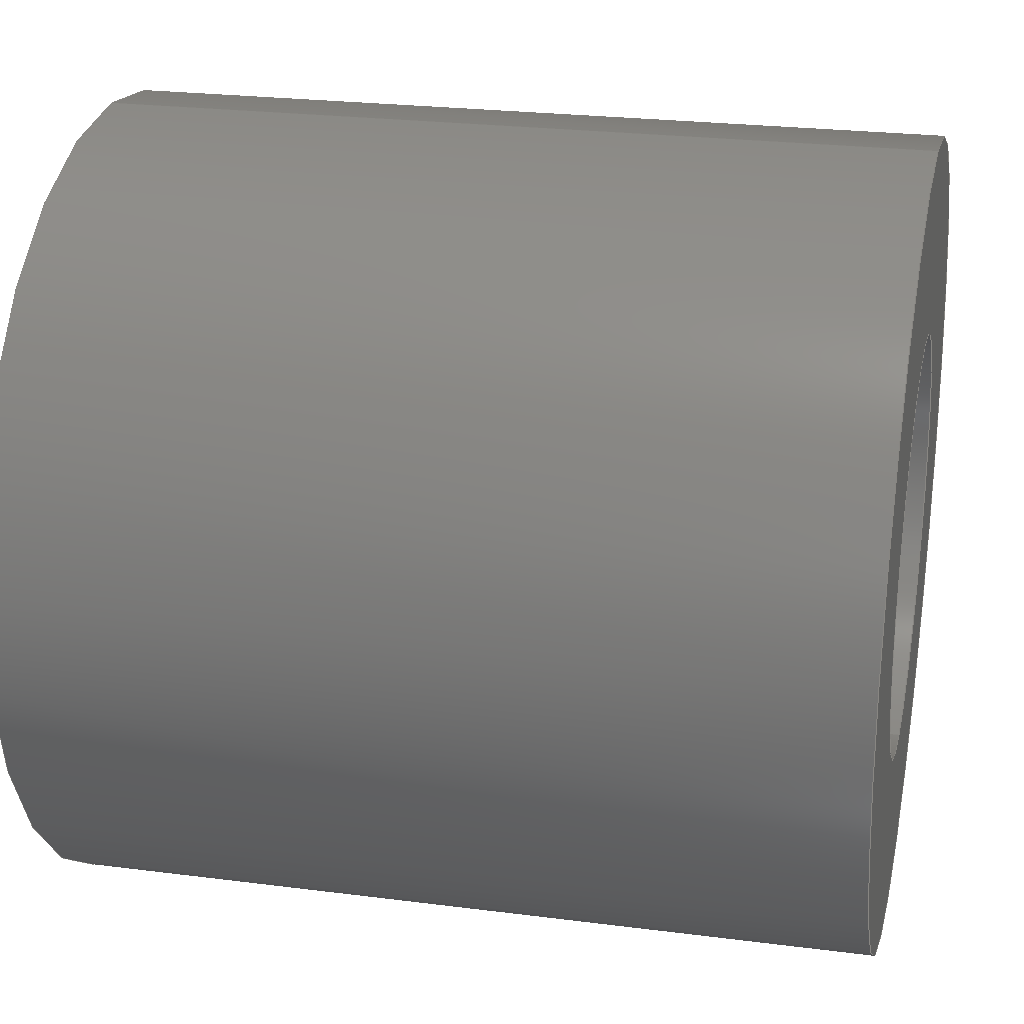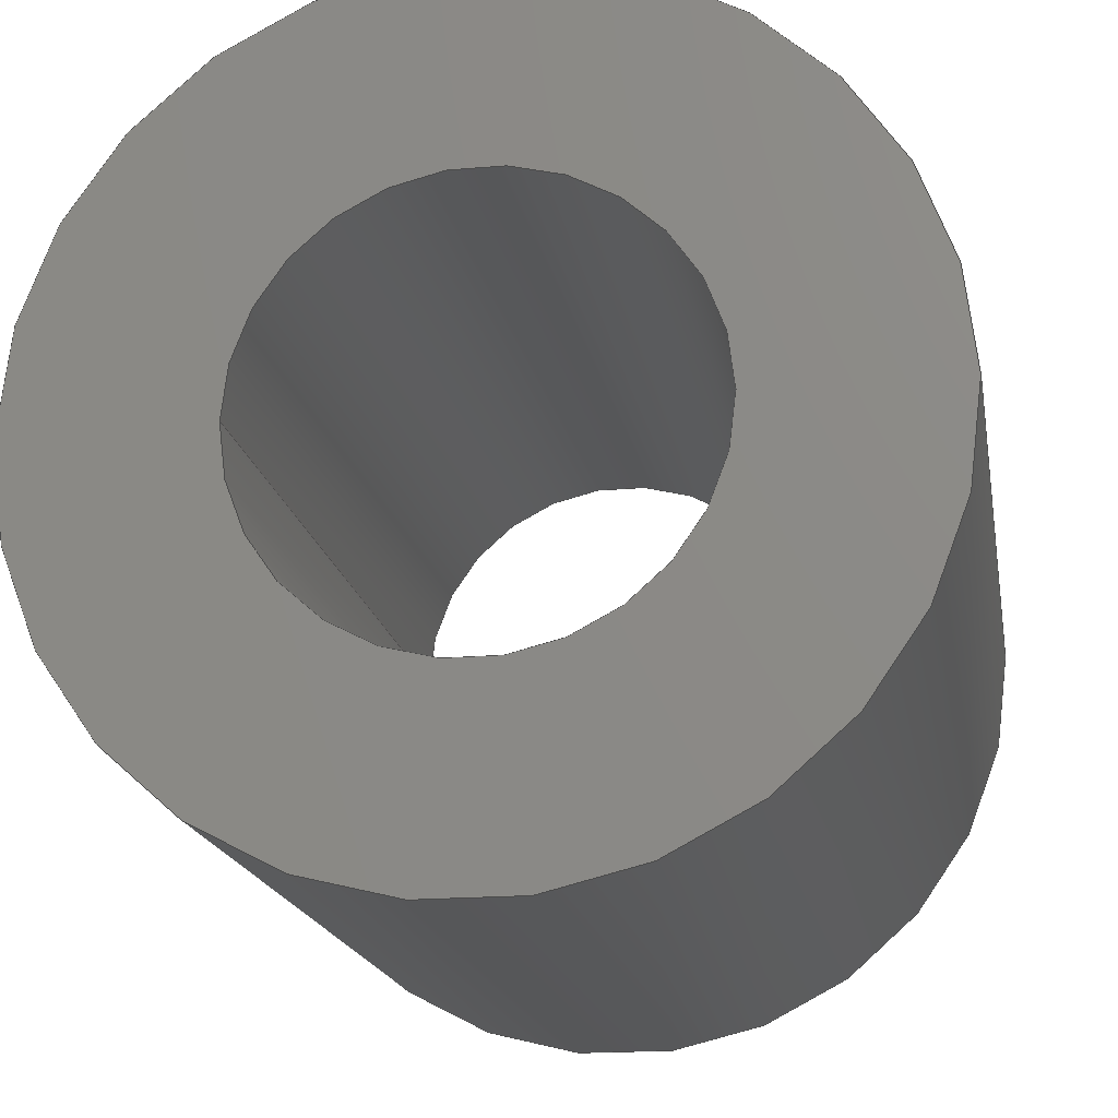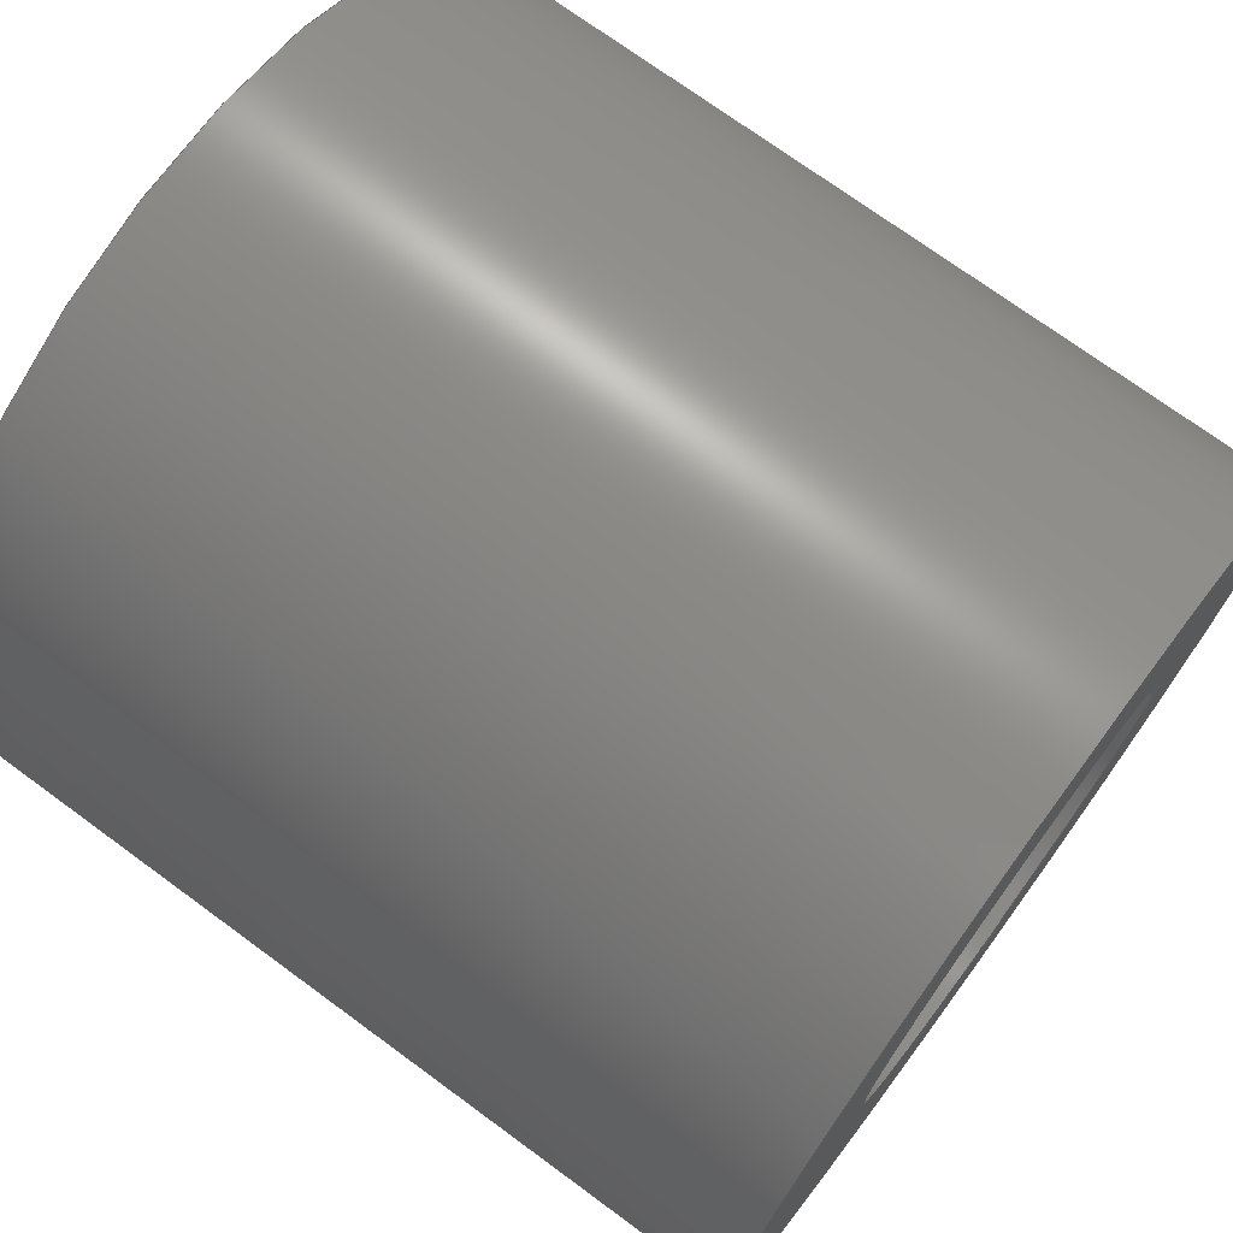
<metadata>
{"format":"step","ext":"step","renderer":"f3d","projection":"perspective","resolution":1024,"background":"white","views":[{"elev":23.8,"azim":12.2,"up":"+Z"},{"elev":-18.0,"azim":99.7,"up":"+Y"},{"elev":72.6,"azim":36.3,"up":"+Y"}]}
</metadata>
<code>
ISO-10303-21;
DATA;
#1 = DIRECTION ( 'NONE',  ( 0, 0, -1 ) ) ;
#2 = EDGE_LOOP ( 'NONE', ( #74, #150 ) ) ;
#3 = DIRECTION ( 'NONE',  ( 0, 0, -1 ) ) ;
#4 = PRODUCT_DEFINITION_FORMATION_WITH_SPECIFIED_SOURCE ( 'ANY', '', #211, .NOT_KNOWN. ) ;
#5 = DIRECTION ( 'NONE',  ( 0, 0, -1 ) ) ;
#6 = AXIS2_PLACEMENT_3D ( 'NONE', #103, #178, #85 ) ;
#7 = CARTESIAN_POINT ( 'NONE',  ( 0.1875, 0, 0.187 ) ) ;
#8 = DATE_AND_TIME ( #223, #16 ) ;
#9 = VERTEX_POINT ( 'NONE', #139 ) ;
#10 = PERSON_AND_ORGANIZATION_ROLE ( 'design_supplier' ) ;
#11 = PERSON_AND_ORGANIZATION_ROLE ( 'classification_officer' ) ;
#12 = CC_DESIGN_PERSON_AND_ORGANIZATION_ASSIGNMENT ( #109, #112, ( #4 ) ) ;
#13 = CARTESIAN_POINT ( 'NONE',  ( -0.1875, 0, 0.187 ) ) ;
#14 = VERTEX_POINT ( 'NONE', #175 ) ;
#15 = DIRECTION ( 'NONE',  ( 0, 0, -1 ) ) ;
#16 = LOCAL_TIME ( 15, 24, 22, #191 ) ;
#17 = DIRECTION ( 'NONE',  ( -1, -0, -0 ) ) ;
#18 = EDGE_CURVE ( 'NONE', #207, #186, #68, .T. ) ;
#19 = ORIENTED_EDGE ( 'NONE', *, *, #42, .F. ) ;
#20 = APPROVAL_STATUS ( 'not_yet_approved' ) ;
#21 = CC_DESIGN_PERSON_AND_ORGANIZATION_ASSIGNMENT ( #180, #86, ( #211 ) ) ;
#22 = CARTESIAN_POINT ( 'NONE',  ( -0.1875, 0, 0.098 ) ) ;
#23 = AXIS2_PLACEMENT_3D ( 'NONE', #50, #219, #218 ) ;
#24 = MANIFOLD_SOLID_BREP ( 'Boss-Extrude1', #88 ) ;
#25 = LENGTH_MEASURE_WITH_UNIT ( LENGTH_MEASURE( 0.0254 ), #28 );
#26 = LINE ( 'NONE', #200, #205 ) ;
#27 = ADVANCED_FACE ( 'NONE', ( #235 ), #155, .F. ) ;
#28 =( LENGTH_UNIT ( ) NAMED_UNIT ( * ) SI_UNIT ( $, .METRE. ) );
#29 = CALENDAR_DATE ( 2021, 16, 4 ) ;
#30 = APPROVAL_ROLE ( '' ) ;
#31 = EDGE_CURVE ( 'NONE', #9, #32, #52, .T. ) ;
#32 = VERTEX_POINT ( 'NONE', #134 ) ;
#33 = AXIS2_PLACEMENT_3D ( 'NONE', #67, #179, #3 ) ;
#34 = DATE_TIME_ROLE ( 'classification_date' ) ;
#35 = PERSON_AND_ORGANIZATION ( #165, #187 ) ;
#36 = ORIENTED_EDGE ( 'NONE', *, *, #141, .F. ) ;
#37 = DIRECTION ( 'NONE',  ( 0, 0, -1 ) ) ;
#38 = SECURITY_CLASSIFICATION ( '', '', #226 ) ;
#39 = DIRECTION ( 'NONE',  ( 0, 0, 1 ) ) ;
#40 = CARTESIAN_POINT ( 'NONE',  ( 0.1875, 0, 0 ) ) ;
#41 = DIRECTION ( 'NONE',  ( 0, 0, -1 ) ) ;
#42 = EDGE_CURVE ( 'NONE', #186, #207, #114, .T. ) ;
#43 = CC_DESIGN_APPROVAL ( #234, ( #4 ) ) ;
#44 = ORIENTED_EDGE ( 'NONE', *, *, #46, .F. ) ;
#45 = APPLICATION_PROTOCOL_DEFINITION ( 'international standard', 'config_control_design', 1994, #170 ) ;
#46 = EDGE_CURVE ( 'NONE', #72, #207, #120, .T. ) ;
#47 = FACE_OUTER_BOUND ( 'NONE', #93, .T. ) ;
#48 = LINE ( 'NONE', #51, #248 ) ;
#49 = CIRCLE ( 'NONE', #151, 0.187 ) ;
#50 = CARTESIAN_POINT ( 'NONE',  ( 0.1875, 0, 0 ) ) ;
#51 = CARTESIAN_POINT ( 'NONE',  ( 0.1875, 2.29e-17, -0.187 ) ) ;
#52 = CIRCLE ( 'NONE', #110, 0.187 ) ;
#53 = COORDINATED_UNIVERSAL_TIME_OFFSET ( 8, 0, .BEHIND. ) ;
#54 = ORIENTED_EDGE ( 'NONE', *, *, #18, .F. ) ;
#55 = DATE_AND_TIME ( #247, #182 ) ;
#56 = VERTEX_POINT ( 'NONE', #13 ) ;
#57 = AXIS2_PLACEMENT_3D ( 'NONE', #64, #95, #194 ) ;
#58 = COORDINATED_UNIVERSAL_TIME_OFFSET ( 8, 0, .BEHIND. ) ;
#59 = CARTESIAN_POINT ( 'NONE',  ( 0.1875, 0, 0 ) ) ;
#60 =( GEOMETRIC_REPRESENTATION_CONTEXT ( 3 ) GLOBAL_UNCERTAINTY_ASSIGNED_CONTEXT ( ( #208 ) ) GLOBAL_UNIT_ASSIGNED_CONTEXT ( ( #121, #199, #124 ) ) REPRESENTATION_CONTEXT ( 'NONE', 'WORKASPACE' ) );
#61 = DIRECTION ( 'NONE',  ( 1, 0, 0 ) ) ;
#62 = EDGE_CURVE ( 'NONE', #56, #204, #241, .T. ) ;
#63 = PLANE ( 'NONE',  #106 ) ;
#64 = CARTESIAN_POINT ( 'NONE',  ( -0.1875, 0, 0 ) ) ;
#65 = EDGE_LOOP ( 'NONE', ( #250, #147 ) ) ;
#66 = LINE ( 'NONE', #7, #79 ) ;
#67 = CARTESIAN_POINT ( 'NONE',  ( 0.1875, 0, 0 ) ) ;
#68 = CIRCLE ( 'NONE', #237, 0.098 ) ;
#69 = DIRECTION ( 'NONE',  ( 0, 0, 1 ) ) ;
#70 = ADVANCED_FACE ( 'NONE', ( #169 ), #249, .T. ) ;
#71 = DATE_AND_TIME ( #92, #215 ) ;
#72 = VERTEX_POINT ( 'NONE', #136 ) ;
#73 = APPROVAL_STATUS ( 'not_yet_approved' ) ;
#74 = ORIENTED_EDGE ( 'NONE', *, *, #123, .F. ) ;
#75 = SHAPE_DEFINITION_REPRESENTATION ( #231, #217 ) ;
#76 = APPROVAL_PERSON_ORGANIZATION ( #90, #126, #164 ) ;
#77 = DIRECTION ( 'NONE',  ( 1, 0, 0 ) ) ;
#78 = DIRECTION ( 'NONE',  ( 1, 0, 0 ) ) ;
#79 = VECTOR ( 'NONE', #87, 39.37 ) ;
#80 = EDGE_LOOP ( 'NONE', ( #131, #197, #167, #202 ) ) ;
#81 = EDGE_LOOP ( 'NONE', ( #159, #193 ) ) ;
#82 = EDGE_LOOP ( 'NONE', ( #224, #206, #96, #108 ) ) ;
#83 = CC_DESIGN_SECURITY_CLASSIFICATION ( #38, ( #4 ) ) ;
#84 = DIRECTION ( 'NONE',  ( 1, 0, 0 ) ) ;
#85 = DIRECTION ( 'NONE',  ( 0, 0, -1 ) ) ;
#86 = PERSON_AND_ORGANIZATION_ROLE ( 'design_owner' ) ;
#87 = DIRECTION ( 'NONE',  ( -1, -0, -0 ) ) ;
#88 = CLOSED_SHELL ( 'NONE', ( #27, #70, #97, #118, #216, #177 ) ) ;
#89 = EDGE_CURVE ( 'NONE', #72, #14, #163, .T. ) ;
#90 = PERSON_AND_ORGANIZATION ( #165, #187 ) ;
#91 = APPROVAL_PERSON_ORGANIZATION ( #198, #240, #201 ) ;
#92 = CALENDAR_DATE ( 2021, 16, 4 ) ;
#93 = EDGE_LOOP ( 'NONE', ( #44, #176, #228, #54 ) ) ;
#94 = AXIS2_PLACEMENT_3D ( 'NONE', #40, #232, #195 ) ;
#95 = DIRECTION ( 'NONE',  ( 1, 0, 0 ) ) ;
#96 = ORIENTED_EDGE ( 'NONE', *, *, #141, .T. ) ;
#97 = ADVANCED_FACE ( 'NONE', ( #214, #154 ), #63, .T. ) ;
#98 = FACE_OUTER_BOUND ( 'NONE', #100, .T. ) ;
#99 = CARTESIAN_POINT ( 'NONE',  ( 0.1875, 0, 0 ) ) ;
#100 = EDGE_LOOP ( 'NONE', ( #116, #36 ) ) ;
#101 = DIRECTION ( 'NONE',  ( 0, 0, 1 ) ) ;
#102 = CC_DESIGN_APPROVAL ( #126, ( #38 ) ) ;
#103 = CARTESIAN_POINT ( 'NONE',  ( 0.1875, 0, 0 ) ) ;
#104 = DIRECTION ( 'NONE',  ( -1, -0, -0 ) ) ;
#105 = APPLICATION_PROTOCOL_DEFINITION ( 'international standard', 'config_control_design', 1994, #229 ) ;
#106 = AXIS2_PLACEMENT_3D ( 'NONE', #59, #132, #210 ) ;
#107 = PRODUCT_DEFINITION ( 'UNKNOWN', '', #4, #115 ) ;
#108 = ORIENTED_EDGE ( 'NONE', *, *, #174, .F. ) ;
#109 = PERSON_AND_ORGANIZATION ( #165, #187 ) ;
#110 = AXIS2_PLACEMENT_3D ( 'NONE', #212, #61, #1 ) ;
#111 = PERSON_AND_ORGANIZATION ( #165, #187 ) ;
#112 = PERSON_AND_ORGANIZATION_ROLE ( 'creator' ) ;
#113 = CARTESIAN_POINT ( 'NONE',  ( -0.1875, 0, 0 ) ) ;
#114 = CIRCLE ( 'NONE', #146, 0.098 ) ;
#115 = DESIGN_CONTEXT ( 'detailed design', #170, 'design' ) ;
#116 = ORIENTED_EDGE ( 'NONE', *, *, #62, .F. ) ;
#117 = DIRECTION ( 'NONE',  ( 0, 0, -1 ) ) ;
#118 = ADVANCED_FACE ( 'NONE', ( #98, #172 ), #252, .F. ) ;
#119 = AXIS2_PLACEMENT_3D ( 'NONE', #99, #77, #15 ) ;
#120 = LINE ( 'NONE', #192, #196 ) ;
#121 =( CONVERSION_BASED_UNIT ( 'INCH', #25 ) LENGTH_UNIT ( ) NAMED_UNIT ( #148 ) );
#122 = CYLINDRICAL_SURFACE ( 'NONE', #23, 0.187 ) ;
#123 = EDGE_CURVE ( 'NONE', #14, #72, #127, .T. ) ;
#124 =( NAMED_UNIT ( * ) SI_UNIT ( $, .STERADIAN. ) SOLID_ANGLE_UNIT ( ) );
#125 = CARTESIAN_POINT ( 'NONE',  ( -0.1875, 1.2e-17, -0.098 ) ) ;
#126 = APPROVAL ( #189, 'UNSPECIFIED' ) ;
#127 = CIRCLE ( 'NONE', #6, 0.098 ) ;
#128 = CALENDAR_DATE ( 2021, 16, 4 ) ;
#129 = EDGE_CURVE ( 'NONE', #32, #9, #138, .T. ) ;
#130 = AXIS2_PLACEMENT_3D ( 'NONE', #140, #104, #101 ) ;
#131 = ORIENTED_EDGE ( 'NONE', *, *, #190, .F. ) ;
#132 = DIRECTION ( 'NONE',  ( 1, 0, 0 ) ) ;
#133 = AXIS2_PLACEMENT_3D ( 'NONE', #135, #213, #41 ) ;
#134 = CARTESIAN_POINT ( 'NONE',  ( 0.1875, 0, 0.187 ) ) ;
#135 = CARTESIAN_POINT ( 'NONE',  ( -0.1875, 0, 0 ) ) ;
#136 = CARTESIAN_POINT ( 'NONE',  ( 0.1875, 1.2e-17, -0.098 ) ) ;
#137 = CC_DESIGN_PERSON_AND_ORGANIZATION_ASSIGNMENT ( #35, #10, ( #4 ) ) ;
#138 = CIRCLE ( 'NONE', #33, 0.187 ) ;
#139 = CARTESIAN_POINT ( 'NONE',  ( 0.1875, 2.29e-17, -0.187 ) ) ;
#140 = CARTESIAN_POINT ( 'NONE',  ( 0.1875, 0, 0 ) ) ;
#141 = EDGE_CURVE ( 'NONE', #204, #56, #49, .T. ) ;
#142 = APPROVAL_PERSON_ORGANIZATION ( #245, #234, #30 ) ;
#143 = DIRECTION ( 'NONE',  ( 1, 0, 0 ) ) ;
#144 = CC_DESIGN_PERSON_AND_ORGANIZATION_ASSIGNMENT ( #111, #203, ( #107 ) ) ;
#145 = APPROVAL_DATE_TIME ( #166, #240 ) ;
#146 = AXIS2_PLACEMENT_3D ( 'NONE', #113, #230, #117 ) ;
#147 = ORIENTED_EDGE ( 'NONE', *, *, #31, .T. ) ;
#148 = DIMENSIONAL_EXPONENTS ( 1, 0, 0, 0, 0, 0, 0 ) ;
#149 = EDGE_CURVE ( 'NONE', #14, #186, #26, .T. ) ;
#150 = ORIENTED_EDGE ( 'NONE', *, *, #89, .F. ) ;
#151 = AXIS2_PLACEMENT_3D ( 'NONE', #221, #84, #5 ) ;
#152 = ORIENTED_EDGE ( 'NONE', *, *, #149, .F. ) ;
#153 = CC_DESIGN_DATE_AND_TIME_ASSIGNMENT ( #162, #184, ( #107 ) ) ;
#154 = FACE_BOUND ( 'NONE', #2, .T. ) ;
#155 = CYLINDRICAL_SURFACE ( 'NONE', #94, 0.098 ) ;
#156 = AXIS2_PLACEMENT_3D ( 'NONE', #233, #157, #39 ) ;
#157 = DIRECTION ( 'NONE',  ( -1, -0, -0 ) ) ;
#158 = CARTESIAN_POINT ( 'NONE',  ( -0.1875, 0, 0 ) ) ;
#159 = ORIENTED_EDGE ( 'NONE', *, *, #42, .T. ) ;
#160 = DIRECTION ( 'NONE',  ( -1, -0, -0 ) ) ;
#161 = CC_DESIGN_APPROVAL ( #240, ( #107 ) ) ;
#162 = DATE_AND_TIME ( #29, #209 ) ;
#163 = CIRCLE ( 'NONE', #119, 0.098 ) ;
#164 = APPROVAL_ROLE ( '' ) ;
#165 = PERSON ( 'UNSPECIFIED', 'UNSPECIFIED', 'UNSPECIFIED', ('UNSPECIFIED'), ('UNSPECIFIED'), ('UNSPECIFIED') ) ;
#166 = DATE_AND_TIME ( #128, #251 ) ;
#167 = ORIENTED_EDGE ( 'NONE', *, *, #174, .T. ) ;
#168 = CC_DESIGN_PERSON_AND_ORGANIZATION_ASSIGNMENT ( #222, #11, ( #38 ) ) ;
#169 = FACE_OUTER_BOUND ( 'NONE', #82, .T. ) ;
#170 = APPLICATION_CONTEXT ( 'configuration controlled 3d designs of mechanical parts and assemblies' ) ;
#171 = EDGE_LOOP ( 'NONE', ( #225, #236, #19, #152 ) ) ;
#172 = FACE_BOUND ( 'NONE', #81, .T. ) ;
#173 = AXIS2_PLACEMENT_3D ( 'NONE', #242, #69, #143 ) ;
#174 = EDGE_CURVE ( 'NONE', #32, #56, #66, .T. ) ;
#175 = CARTESIAN_POINT ( 'NONE',  ( 0.1875, 0, 0.098 ) ) ;
#176 = ORIENTED_EDGE ( 'NONE', *, *, #89, .T. ) ;
#177 = ADVANCED_FACE ( 'NONE', ( #47 ), #220, .F. ) ;
#178 = DIRECTION ( 'NONE',  ( 1, 0, 0 ) ) ;
#179 = DIRECTION ( 'NONE',  ( 1, 0, 0 ) ) ;
#180 = PERSON_AND_ORGANIZATION ( #165, #187 ) ;
#181 = CC_DESIGN_DATE_AND_TIME_ASSIGNMENT ( #55, #34, ( #38 ) ) ;
#182 = LOCAL_TIME ( 15, 24, 22, #244 ) ;
#183 = MECHANICAL_CONTEXT ( 'NONE', #229, 'mechanical' ) ;
#184 = DATE_TIME_ROLE ( 'creation_date' ) ;
#185 = APPROVAL_DATE_TIME ( #8, #234 ) ;
#186 = VERTEX_POINT ( 'NONE', #22 ) ;
#187 = ORGANIZATION ( 'UNSPECIFIED', 'UNSPECIFIED', '' ) ;
#188 = APPROVAL_DATE_TIME ( #71, #126 ) ;
#189 = APPROVAL_STATUS ( 'not_yet_approved' ) ;
#190 = EDGE_CURVE ( 'NONE', #9, #204, #48, .T. ) ;
#191 = COORDINATED_UNIVERSAL_TIME_OFFSET ( 8, 0, .BEHIND. ) ;
#192 = CARTESIAN_POINT ( 'NONE',  ( 0.1875, 1.2e-17, -0.098 ) ) ;
#193 = ORIENTED_EDGE ( 'NONE', *, *, #18, .T. ) ;
#194 = DIRECTION ( 'NONE',  ( 0, 0, -1 ) ) ;
#195 = DIRECTION ( 'NONE',  ( 0, 0, 1 ) ) ;
#196 = VECTOR ( 'NONE', #17, 39.37 ) ;
#197 = ORIENTED_EDGE ( 'NONE', *, *, #129, .F. ) ;
#198 = PERSON_AND_ORGANIZATION ( #165, #187 ) ;
#199 =( NAMED_UNIT ( * ) PLANE_ANGLE_UNIT ( ) SI_UNIT ( $, .RADIAN. ) );
#200 = CARTESIAN_POINT ( 'NONE',  ( 0.1875, 0, 0.098 ) ) ;
#201 = APPROVAL_ROLE ( '' ) ;
#202 = ORIENTED_EDGE ( 'NONE', *, *, #62, .T. ) ;
#203 = PERSON_AND_ORGANIZATION_ROLE ( 'creator' ) ;
#204 = VERTEX_POINT ( 'NONE', #238 ) ;
#205 = VECTOR ( 'NONE', #239, 39.37 ) ;
#206 = ORIENTED_EDGE ( 'NONE', *, *, #190, .T. ) ;
#207 = VERTEX_POINT ( 'NONE', #125 ) ;
#208 = UNCERTAINTY_MEASURE_WITH_UNIT (LENGTH_MEASURE( 1e-05 ), #121, 'distance_accuracy_value', 'NONE');
#209 = LOCAL_TIME ( 15, 24, 22, #246 ) ;
#210 = DIRECTION ( 'NONE',  ( 0, 0, -1 ) ) ;
#211 = PRODUCT ( 'WCP-0309', 'WCP-0309', '', ( #183 ) ) ;
#212 = CARTESIAN_POINT ( 'NONE',  ( 0.1875, 0, 0 ) ) ;
#213 = DIRECTION ( 'NONE',  ( 1, 0, 0 ) ) ;
#214 = FACE_OUTER_BOUND ( 'NONE', #65, .T. ) ;
#215 = LOCAL_TIME ( 15, 24, 22, #58 ) ;
#216 = ADVANCED_FACE ( 'NONE', ( #243 ), #122, .T. ) ;
#217 = ADVANCED_BREP_SHAPE_REPRESENTATION ( 'WCP-0309', ( #24, #173 ), #60 ) ;
#218 = DIRECTION ( 'NONE',  ( 0, 0, 1 ) ) ;
#219 = DIRECTION ( 'NONE',  ( -1, -0, -0 ) ) ;
#220 = CYLINDRICAL_SURFACE ( 'NONE', #130, 0.098 ) ;
#221 = CARTESIAN_POINT ( 'NONE',  ( -0.1875, 0, 0 ) ) ;
#222 = PERSON_AND_ORGANIZATION ( #165, #187 ) ;
#223 = CALENDAR_DATE ( 2021, 16, 4 ) ;
#224 = ORIENTED_EDGE ( 'NONE', *, *, #31, .F. ) ;
#225 = ORIENTED_EDGE ( 'NONE', *, *, #123, .T. ) ;
#226 = SECURITY_CLASSIFICATION_LEVEL ( 'unclassified' ) ;
#227 = PRODUCT_RELATED_PRODUCT_CATEGORY ( 'detail', '', ( #211 ) ) ;
#228 = ORIENTED_EDGE ( 'NONE', *, *, #149, .T. ) ;
#229 = APPLICATION_CONTEXT ( 'configuration controlled 3d designs of mechanical parts and assemblies' ) ;
#230 = DIRECTION ( 'NONE',  ( 1, 0, 0 ) ) ;
#231 = PRODUCT_DEFINITION_SHAPE ( 'NONE', 'NONE',  #107 ) ;
#232 = DIRECTION ( 'NONE',  ( -1, -0, -0 ) ) ;
#233 = CARTESIAN_POINT ( 'NONE',  ( 0.1875, 0, 0 ) ) ;
#234 = APPROVAL ( #73, 'UNSPECIFIED' ) ;
#235 = FACE_OUTER_BOUND ( 'NONE', #171, .T. ) ;
#236 = ORIENTED_EDGE ( 'NONE', *, *, #46, .T. ) ;
#237 = AXIS2_PLACEMENT_3D ( 'NONE', #158, #78, #37 ) ;
#238 = CARTESIAN_POINT ( 'NONE',  ( -0.1875, 2.29e-17, -0.187 ) ) ;
#239 = DIRECTION ( 'NONE',  ( -1, -0, -0 ) ) ;
#240 = APPROVAL ( #20, 'UNSPECIFIED' ) ;
#241 = CIRCLE ( 'NONE', #57, 0.187 ) ;
#242 = CARTESIAN_POINT ( 'NONE',  ( 0, 0, 0 ) ) ;
#243 = FACE_OUTER_BOUND ( 'NONE', #80, .T. ) ;
#244 = COORDINATED_UNIVERSAL_TIME_OFFSET ( 8, 0, .BEHIND. ) ;
#245 = PERSON_AND_ORGANIZATION ( #165, #187 ) ;
#246 = COORDINATED_UNIVERSAL_TIME_OFFSET ( 8, 0, .BEHIND. ) ;
#247 = CALENDAR_DATE ( 2021, 16, 4 ) ;
#248 = VECTOR ( 'NONE', #160, 39.37 ) ;
#249 = CYLINDRICAL_SURFACE ( 'NONE', #156, 0.187 ) ;
#250 = ORIENTED_EDGE ( 'NONE', *, *, #129, .T. ) ;
#251 = LOCAL_TIME ( 15, 24, 22, #53 ) ;
#252 = PLANE ( 'NONE',  #133 ) ;
ENDSEC;
END-ISO-10303-21;

</code>
